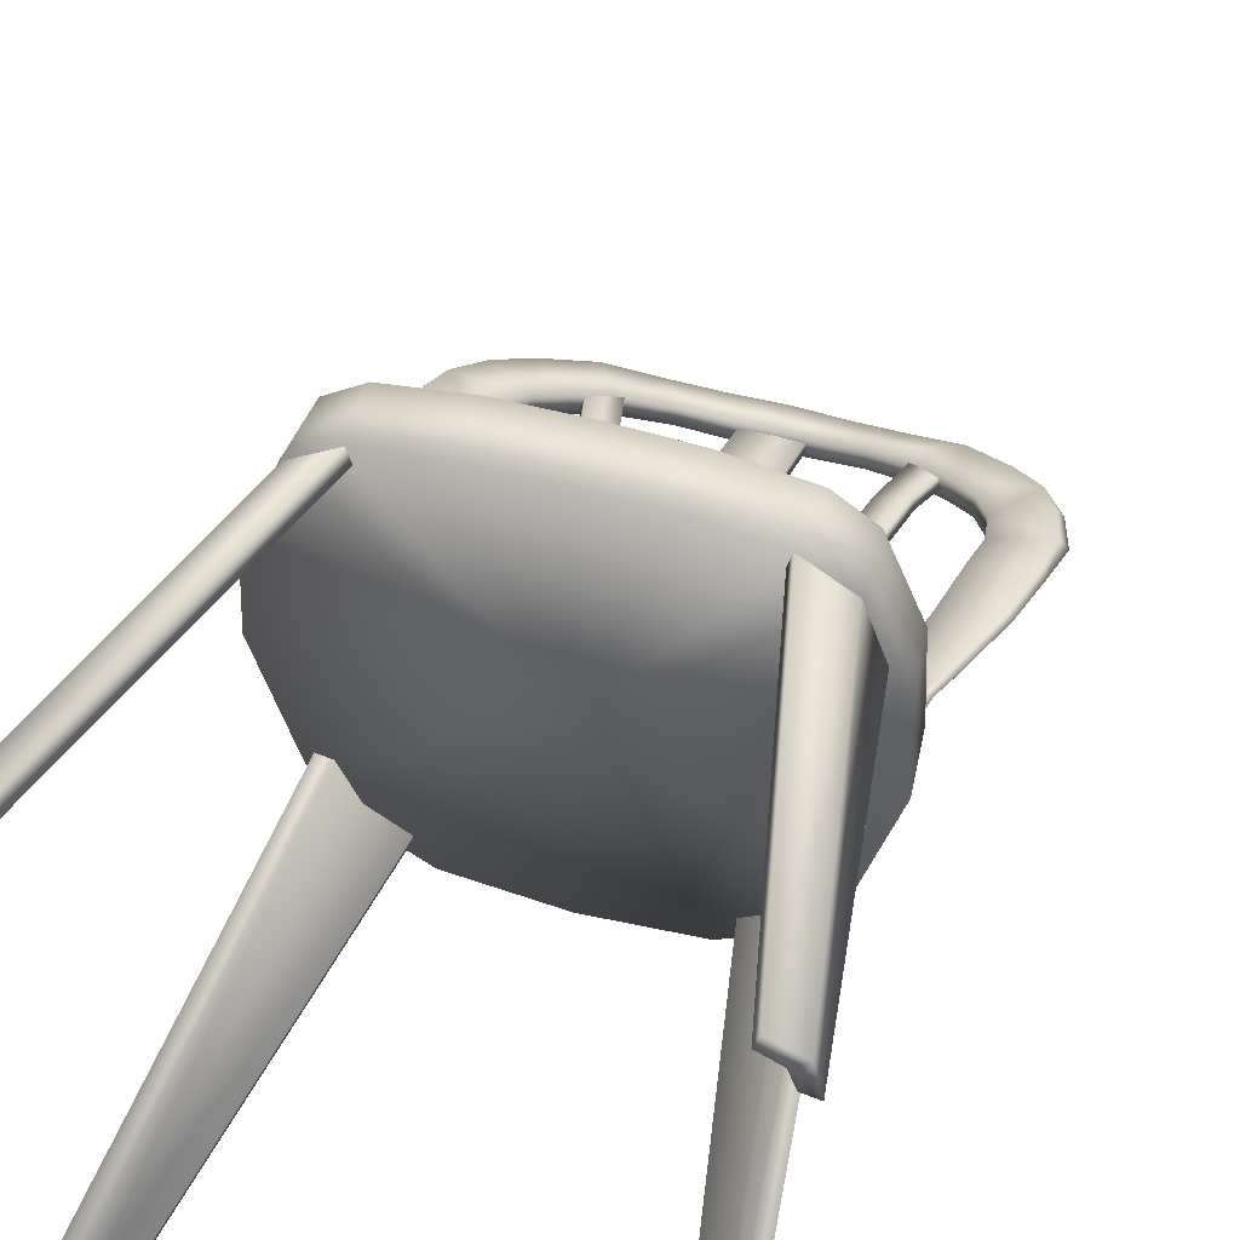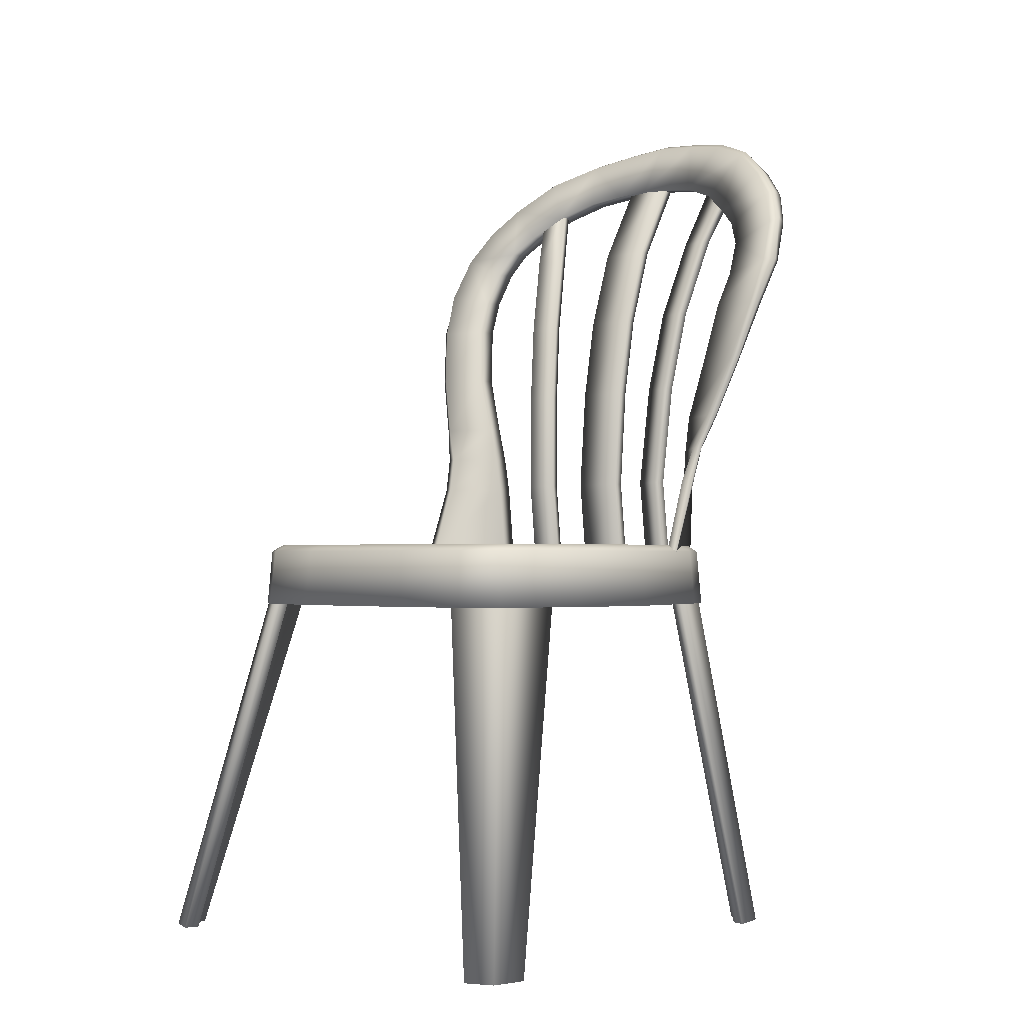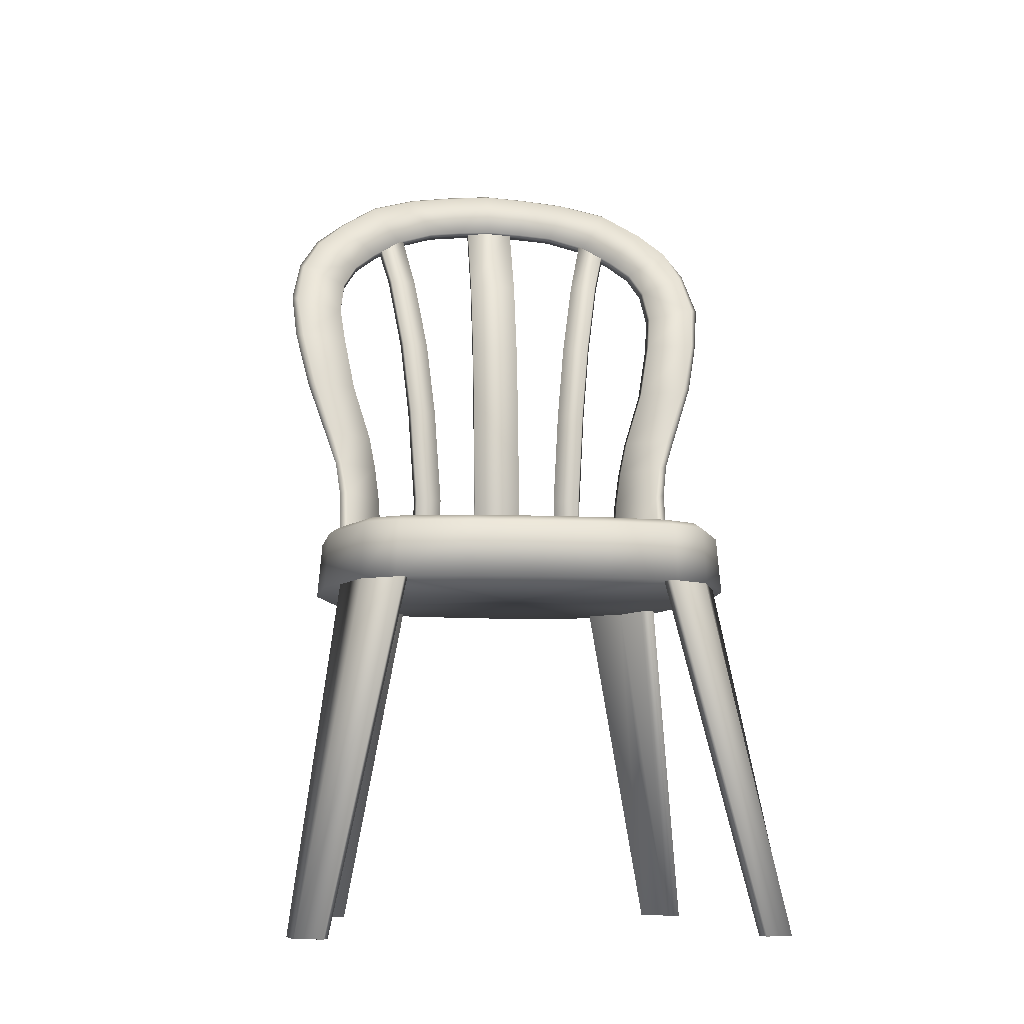
<metadata>
{"format":"obj","ext":"obj","renderer":"f3d","projection":"perspective","resolution":1024,"background":"white","views":[{"elev":51.2,"azim":17.2,"up":"+Z"},{"elev":-1.4,"azim":43.3,"up":"+Y"},{"elev":-8.6,"azim":-6.8,"up":"+Y"}]}
</metadata>
<code>
o rdmobj01_model\om\om0
v 0.3262 0 0.3798
v 0.2886 0 0.3958
v 0.173 0.4982 0.2912
v 0.283 0 0.3762
v 0.3165 0 0.3377
v -0.221 0.4982 0.2578
v -0.1747 0.4982 0.2912
v -0.2833 0 0.3762
v -0.2889 0 0.3959
v -0.3168 0 0.3377
v -0.2453 0.4982 0.2003
v -0.2641 0.4982 0.1963
v -0.3266 0 0.3798
v -0.3357 0 0.3337
v -0.3085 0 0.3634
v -0.2646 -0 -0.222
v -0.2385 0.4982 -0.1082
v -0.2919 -0 -0.1924
v -0.2115 0.4982 -0.1861
v -0.1537 0.4982 -0.2204
v -0.2451 -0 -0.2545
v -0.2196 0.4982 -0.1121
v -0.2827 -0 -0.2385
v -0.273 -0 -0.1963
v 0.1469 0.4982 -0.2
v 0.1525 0.4982 -0.2196
v 0.2378 -0 -0.2348
v 0.2434 -0 -0.2545
v 0.2098 0.4982 -0.1861
v 0.2811 -0 -0.2385
v 0.2902 -0 -0.1924
v 0.218 0.4982 -0.1121
v 0.2368 0.4982 -0.1082
v 0.2713 -0 -0.1963
v -0.1332 1.04 -0.2606
v -0.1565 1.124 -0.3071
v -0.1376 1.04 -0.2753
v -0.1146 0.9255 -0.226
v -0.119 0.9255 -0.2407
v -0.09839 0.5613 -0.2214
v -0.1068 0.8085 -0.2212
v -0.2552 0.5542 -0.08285
v -0.2552 0.6587 -0.1242
v -0.2517 0.926 -0.2195
v -0.3213 0.926 -0.202
v -0.3021 0.8436 -0.1759
v -0.2103 0.758 -0.1932
v -0.278 0.7577 -0.1514
v -0.2005 0.7084 -0.1963
v -0.2512 1.027 -0.2658
v -0.2006 1.089 -0.298
v -0.2541 1.142 -0.3171
v -0.1586 1.118 -0.318
v -0.1024 1.138 -0.3358
v -0.1313 1.208 -0.3777
v -0.05159 1.146 -0.3471
v -0.000827 1.15 -0.3527
v -0.000827 1.226 -0.3959
v 0.06442 1.219 -0.391
v 0.1297 1.208 -0.3777
v 0.1964 1.183 -0.3474
v 0.199 1.089 -0.298
v 0.2495 1.027 -0.2658
v 0.2563 0.9776 -0.2423
v 0.25 0.926 -0.2195
v 0.3005 0.8436 -0.1759
v 0.2346 0.842 -0.2008
v 0.1989 0.7084 -0.1963
v 0.2593 0.7082 -0.1361
v 0.2763 0.7577 -0.1514
v 0.1926 0.6589 -0.1991
v -0.1871 0.5543 -0.2022
v -0.1943 0.6589 -0.1991
v -0.1943 0.6589 -0.1775
v -0.3274 0.9921 -0.2029
v -0.3183 0.926 -0.1767
v -0.2517 0.926 -0.1882
v -0.2991 0.8436 -0.155
v -0.2712 0.7577 -0.1369
v -0.2546 0.7086 -0.129
v -0.2005 0.7084 -0.1743
v -0.2459 0.6587 -0.1133
v -0.1871 0.5543 -0.1814
v -0.3096 0.843 -0.1624
v -0.3298 0.9287 -0.1863
v -0.3367 0.9981 -0.2178
v -0.3245 1.062 -0.2501
v -0.2925 1.105 -0.2624
v -0.2541 1.148 -0.3014
v -0.2541 1.142 -0.2857
v -0.258 0.9776 -0.2109
v -0.2316 1.062 -0.2498
v -0.3182 1.055 -0.2345
v -0.198 1.189 -0.3317
v -0.198 1.183 -0.3161
v -0.1313 1.214 -0.3621
v -0.1313 1.208 -0.3464
v -0.06607 1.226 -0.3753
v -0.198 1.183 -0.3474
v -0.000827 1.232 -0.3802
v -0.06607 1.219 -0.391
v -0.06607 1.219 -0.3597
v -0.000827 1.226 -0.3636
v 0.1964 1.189 -0.3317
v 0.1297 1.214 -0.3621
v 0.06442 1.226 -0.3753
v 0.1964 1.183 -0.3161
v 0.1297 1.208 -0.3464
v 0.06442 1.219 -0.3597
v 0.04995 1.146 -0.3158
v 0.1569 1.118 -0.2867
v 0.2524 1.142 -0.3171
v 0.2524 1.148 -0.3014
v 0.2524 1.142 -0.2857
v 0.2908 1.105 -0.2624
v 0.3132 1.054 -0.2345
v 0.3261 0.9921 -0.2022
v 0.25 0.926 -0.1882
v 0.3367 0.9941 -0.2178
v 0.3201 1.062 -0.2501
v 0.2908 1.111 -0.2781
v 0.2908 1.105 -0.2937
v 0.3166 1.055 -0.2658
v 0.3197 0.926 -0.1765
v 0.2346 0.842 -0.1738
v 0.2086 0.758 -0.1707
v 0.2695 0.7577 -0.1369
v 0.1989 0.7084 -0.1743
v 0.253 0.7086 -0.1244
v 0.1926 0.6589 -0.1775
v 0.2419 0.5505 -0.07509
v 0.2442 0.6587 -0.1087
v 0.1855 0.5505 -0.1814
v 0.1855 0.5505 -0.2022
v 0.2086 0.758 -0.1932
v 0.2563 0.9776 -0.2109
v 0.2495 1.027 -0.2345
v 0.23 1.062 -0.2498
v 0.23 1.062 -0.2811
v 0.1569 1.118 -0.318
v 0.1007 1.138 -0.3045
v 0.199 1.089 -0.2666
v 0.1007 1.138 -0.3358
v 0.04995 1.146 -0.3471
v -0.000827 1.15 -0.3195
v -0.2576 0.5602 -0.07897
v -0.2583 0.6585 -0.1165
v 0.2586 0.6648 -0.1165
v 0.2658 0.7144 -0.1303
v 0.3005 0.8436 -0.1549
v -0.2683 0.5643 0.1593
v -0.2275 0.5643 0.2643
v 0.09054 0.5643 0.3067
v -0.000827 0.5643 0.3097
v 0.09462 0.5552 0.3219
v -0.000827 0.5552 0.3248
v -0.0922 0.5643 0.3067
v -0.1836 0.5643 0.2919
v -0.000827 0.5643 0.0376
v -0.2741 0.5643 0.03656
v -0.2312 0.5643 -0.1231
v -0.2008 0.5643 -0.1778
v -0.1235 0.5643 -0.2257
v 0.1819 0.5643 0.2919
v 0.2259 0.5643 0.2643
v 0.2666 0.5643 0.1593
v 0.2724 0.5643 0.03656
v 0.2296 0.5643 -0.1231
v 0.1992 0.5643 -0.1778
v 0.1219 0.5643 -0.2257
v 0.2867 0.5552 0.03656
v 0.2428 0.5552 -0.1286
v 0.2093 0.5552 -0.1879
v -0.000827 0.5643 -0.2378
v -0.000827 0.5552 -0.2521
v -0.2109 0.5552 -0.1879
v -0.2445 0.5552 -0.1286
v -0.2884 0.5552 0.03656
v 0.1937 0.4982 -0.1697
v 0.263 -0 -0.222
v -0.1803 0.4982 0.3108
v -0.2371 0.4982 0.2743
v -0.2962 1.111 -0.2781
v -0.2925 1.105 -0.2937
v -0.3182 1.055 -0.2658
v -0.3304 0.9921 -0.2335
v -0.2819 0.7598 -0.1441
v -0.2609 0.7082 -0.1378
v 0.1786 0.4982 0.3108
v 0.2355 0.4982 0.2743
v 0.3353 0 0.3337
v 0.2625 0.4982 0.1963
v 0.3276 0.9269 -0.1863
v 0.3288 0.9921 -0.2335
v 0.3197 0.926 -0.202
v 0.3117 0.8497 -0.1624
v 0.2826 0.7638 -0.1441
v 0.2536 0.6587 -0.1242
v 0.2573 0.5565 -0.07897
v 0.2535 0.5505 -0.08285
v 0.3081 0 0.3634
v 0.2194 0.4982 0.2578
v 0.2436 0.4982 0.2003
v -0.2395 -0 -0.2348
v -0.1481 0.4982 -0.2008
v -0.1954 0.4982 -0.1697
v -0.2436 0.5542 -0.07509
v -0.265 0.7082 -0.1303
v -0.2953 0.4777 0.03656
v -0.000827 0.4777 0.0376
v -0.2158 0.4777 -0.1928
v -0.1317 0.4777 -0.2453
v -0.000827 0.4777 -0.259
v 0.2142 0.4777 -0.1928
v 0.2409 0.4777 0.2793
v 0.194 0.4777 0.3143
v -0.000827 0.4777 0.3321
v -0.09825 0.4777 0.3292
v -0.2426 0.4777 0.2793
v -0.2879 0.4777 0.1674
v -0.2815 0.5552 0.1647
v -0.2509 0.4777 -0.1313
v -0.2377 0.5552 0.2744
v -0.1917 0.5552 0.307
v -0.1957 0.4777 0.3143
v -0.09628 0.5552 0.3219
v 0.0966 0.4777 0.3292
v 0.1901 0.5552 0.307
v 0.236 0.5552 0.2744
v 0.2798 0.5552 0.1647
v 0.2862 0.4777 0.1674
v 0.2937 0.4777 0.03656
v 0.2492 0.4777 -0.1313
v -0.129 0.5552 -0.2389
v 0.13 0.4777 -0.2453
v 0.1274 0.5552 -0.2389
v 0.1505 1.124 -0.2924
v 0.1315 1.04 -0.2606
v 0.1518 0.9255 -0.2151
v 0.1007 0.8085 -0.2065
v 0.1396 0.8085 -0.1955
v 0.09236 0.5613 -0.2067
v 0.1312 0.5613 -0.1958
v -0.03695 1.159 -0.3349
v -0.03695 1.04 -0.268
v 0.03531 1.159 -0.3349
v 0.03531 0.8085 -0.2116
v -0.03695 0.6627 -0.2002
v 0.03531 0.6627 -0.2002
v 0.03531 0.5558 -0.2114
v 0.03531 0.5558 -0.2267
v -0.03695 0.8085 -0.2269
v 0.03531 0.8085 -0.2269
v 0.03531 0.9255 -0.2472
v -0.03695 1.04 -0.2833
v 0.03531 1.04 -0.2833
v -0.03695 1.159 -0.3502
v -0.2363 0.842 -0.2008
v -0.2103 0.758 -0.1707
v -0.2363 0.842 -0.1738
v -0.258 0.9776 -0.2423
v -0.2512 1.027 -0.2345
v -0.2316 1.062 -0.2811
v -0.2006 1.089 -0.2666
v -0.1586 1.118 -0.2867
v -0.1024 1.138 -0.3045
v -0.05159 1.146 -0.3158
v 0.03531 0.6627 -0.2155
v 0.03531 0.9255 -0.2319
v 0.03531 1.04 -0.268
v 0.03531 1.159 -0.3502
v -0.03695 0.5558 -0.2114
v -0.03695 0.5558 -0.2267
v -0.03695 0.6627 -0.2155
v -0.03695 0.8085 -0.2116
v -0.03695 0.9255 -0.2319
v -0.03695 0.9255 -0.2472
v 0.1355 0.5613 -0.2104
v 0.1347 0.6627 -0.1994
v 0.1303 0.6627 -0.1847
v 0.1562 0.9255 -0.2298
v 0.1703 1.04 -0.2496
v 0.1917 1.107 -0.295
v 0.1873 1.107 -0.2803
v 0.09154 0.6627 -0.1956
v 0.113 0.9255 -0.226
v 0.1549 1.124 -0.3071
v -0.189 1.107 -0.2803
v -0.1521 1.124 -0.2924
v -0.1534 0.9255 -0.2151
v -0.1412 0.8085 -0.1955
v -0.1024 0.8085 -0.2065
v -0.132 0.6627 -0.1847
v -0.09318 0.6627 -0.1956
v -0.1328 0.5613 -0.1958
v -0.09402 0.5613 -0.2067
v -0.09756 0.6627 -0.2103
v -0.1578 0.9255 -0.2298
v 0.09674 0.5613 -0.2214
v 0.09592 0.6627 -0.2103
v 0.1051 0.8085 -0.2212
v 0.1439 0.8085 -0.2102
v 0.1174 0.9255 -0.2407
v 0.1359 1.04 -0.2753
v 0.1747 1.04 -0.2643
v -0.1372 0.5613 -0.2104
v -0.1364 0.6627 -0.1994
v -0.1456 0.8085 -0.2102
v -0.172 1.04 -0.2496
v -0.1764 1.04 -0.2643
v -0.1934 1.107 -0.295
f 1 2 201
f 4 201 2
f 189 3 2
f 4 2 3
f 191 5 192
f 203 192 5
f 191 1 5
f 5 1 201
f 11 6 10
f 15 10 6
f 7 8 6
f 15 6 8
f 9 13 8
f 15 8 13
f 7 181 8
f 9 8 181
f 10 14 11
f 12 11 14
f 13 14 15
f 10 15 14
f 23 21 16
f 204 16 21
f 17 19 18
f 23 18 19
f 23 19 21
f 20 21 19
f 20 205 21
f 204 21 205
f 18 24 17
f 22 17 24
f 18 23 24
f 16 24 23
f 28 30 27
f 180 27 30
f 29 33 30
f 31 30 33
f 25 26 27
f 28 27 26
f 29 30 26
f 28 26 30
f 34 31 32
f 33 32 31
f 30 31 180
f 34 180 31
f 289 35 36
f 37 36 35
f 35 38 37
f 39 37 38
f 296 40 294
f 297 294 40
f 41 294 297
f 294 41 292
f 39 292 41
f 292 39 38
f 42 43 72
f 73 72 43
f 261 44 186
f 186 44 45
f 258 45 44
f 45 258 46
f 47 46 258
f 46 47 48
f 49 48 47
f 48 49 188
f 73 188 49
f 188 73 43
f 261 186 50
f 185 50 186
f 184 50 185
f 50 184 263
f 263 184 51
f 52 51 184
f 99 51 52
f 51 99 53
f 53 99 54
f 55 54 99
f 101 54 55
f 54 101 56
f 56 101 57
f 58 57 101
f 57 58 144
f 59 144 58
f 60 144 59
f 144 60 143
f 143 60 140
f 61 140 60
f 112 140 61
f 140 112 62
f 62 112 139
f 122 139 112
f 123 139 122
f 139 123 63
f 63 123 64
f 194 64 123
f 194 195 64
f 64 195 65
f 66 65 195
f 65 66 67
f 68 135 69
f 69 135 70
f 67 70 135
f 70 67 66
f 134 71 200
f 200 71 198
f 68 198 71
f 198 68 69
f 72 73 83
f 74 83 73
f 73 49 74
f 81 74 49
f 259 81 47
f 49 47 81
f 75 76 91
f 91 76 77
f 78 77 76
f 77 78 260
f 79 260 78
f 260 79 259
f 80 259 79
f 259 80 81
f 82 81 80
f 81 82 74
f 207 74 82
f 74 207 83
f 80 79 208
f 208 79 187
f 187 79 84
f 78 84 79
f 84 78 85
f 76 85 78
f 85 76 86
f 75 86 76
f 93 86 75
f 86 93 87
f 87 93 183
f 88 183 93
f 183 88 89
f 90 89 88
f 75 91 93
f 262 93 91
f 90 88 92
f 93 92 88
f 92 93 262
f 52 89 94
f 90 94 89
f 95 94 90
f 94 95 96
f 97 96 95
f 96 97 98
f 98 97 102
f 102 97 267
f 267 97 266
f 266 97 265
f 95 265 97
f 90 265 95
f 265 90 264
f 92 264 90
f 52 94 99
f 99 94 55
f 96 55 94
f 100 58 98
f 101 98 58
f 55 98 101
f 98 55 96
f 98 102 100
f 103 100 102
f 104 61 105
f 60 105 61
f 59 105 60
f 105 59 106
f 106 59 100
f 58 100 59
f 107 104 108
f 105 108 104
f 108 105 109
f 106 109 105
f 100 103 106
f 106 103 109
f 145 109 103
f 110 109 145
f 141 109 110
f 109 141 108
f 108 141 107
f 111 107 141
f 107 111 142
f 112 61 113
f 104 113 61
f 107 113 104
f 113 107 114
f 142 114 107
f 114 142 115
f 138 115 142
f 137 115 138
f 115 137 116
f 116 137 117
f 136 117 137
f 118 117 136
f 124 117 118
f 124 193 117
f 119 117 193
f 120 117 119
f 117 120 116
f 116 120 115
f 121 115 120
f 115 121 114
f 114 121 113
f 122 113 121
f 113 122 112
f 121 120 122
f 123 122 120
f 150 196 124
f 193 124 196
f 118 125 124
f 124 125 150
f 126 150 125
f 150 126 127
f 128 127 126
f 127 128 129
f 130 129 128
f 129 130 132
f 131 132 133
f 130 133 132
f 133 130 134
f 134 130 71
f 128 71 130
f 71 128 68
f 126 68 128
f 68 126 135
f 125 135 126
f 135 125 67
f 118 67 125
f 67 118 65
f 136 65 118
f 65 136 64
f 136 137 64
f 64 137 63
f 138 63 137
f 63 138 139
f 142 139 138
f 139 142 62
f 143 140 141
f 141 140 111
f 62 111 140
f 111 62 142
f 143 141 144
f 110 144 141
f 145 144 110
f 144 145 57
f 146 147 42
f 43 42 147
f 147 208 43
f 188 43 208
f 131 199 132
f 148 132 199
f 132 148 129
f 149 129 148
f 197 129 149
f 129 197 127
f 127 197 150
f 196 150 197
f 102 267 103
f 145 103 267
f 151 221 152
f 223 152 221
f 152 223 224
f 153 154 155
f 155 154 156
f 157 156 154
f 156 157 226
f 226 157 224
f 158 224 157
f 224 158 152
f 159 152 158
f 152 159 151
f 151 159 160
f 160 159 161
f 161 159 162
f 163 162 159
f 162 163 234
f 158 157 159
f 154 159 157
f 153 159 154
f 164 159 153
f 165 159 164
f 166 159 165
f 167 159 166
f 168 159 167
f 169 159 168
f 159 169 170
f 153 155 164
f 228 164 155
f 164 228 165
f 229 165 228
f 165 229 166
f 230 166 229
f 166 230 167
f 171 167 230
f 167 171 168
f 172 168 171
f 168 172 169
f 173 169 172
f 169 173 170
f 236 170 173
f 163 159 174
f 170 174 159
f 236 174 170
f 175 174 236
f 174 175 163
f 234 163 175
f 234 176 162
f 162 176 161
f 177 161 176
f 161 177 160
f 178 160 177
f 160 178 151
f 221 151 178
f 25 27 179
f 180 179 27
f 34 179 180
f 179 34 32
f 9 181 13
f 182 13 181
f 12 13 182
f 13 12 14
f 89 52 183
f 184 183 52
f 185 183 184
f 183 185 87
f 87 185 86
f 186 86 185
f 86 186 85
f 45 85 186
f 85 45 84
f 46 84 45
f 48 84 46
f 84 48 187
f 187 48 208
f 188 208 48
f 189 2 190
f 1 190 2
f 190 1 191
f 190 191 192
f 193 195 119
f 194 119 195
f 119 194 120
f 123 120 194
f 195 193 66
f 196 66 193
f 197 66 196
f 66 197 70
f 70 197 69
f 149 69 197
f 148 69 149
f 69 148 198
f 199 198 148
f 198 199 200
f 4 3 201
f 202 201 3
f 203 201 202
f 201 203 5
f 204 205 16
f 206 16 205
f 22 16 206
f 16 22 24
f 146 207 147
f 82 147 207
f 147 82 208
f 80 208 82
f 220 209 210
f 222 210 209
f 211 210 222
f 210 211 212
f 212 213 210
f 235 210 213
f 214 210 235
f 233 210 214
f 232 210 233
f 231 210 232
f 215 210 231
f 216 210 215
f 227 210 216
f 217 210 227
f 218 210 217
f 225 210 218
f 219 210 225
f 210 219 220
f 219 223 220
f 221 220 223
f 220 221 209
f 178 209 221
f 209 178 222
f 177 222 178
f 223 219 224
f 225 224 219
f 224 225 226
f 218 226 225
f 217 226 218
f 226 217 156
f 227 156 217
f 156 227 155
f 155 227 228
f 216 228 227
f 228 216 229
f 215 229 216
f 229 215 230
f 231 230 215
f 230 231 171
f 232 171 231
f 171 232 172
f 233 172 232
f 222 177 211
f 176 211 177
f 211 176 212
f 234 212 176
f 212 234 213
f 175 213 234
f 213 175 235
f 236 235 175
f 235 236 214
f 173 214 236
f 214 173 233
f 172 233 173
f 237 238 284
f 284 238 282
f 286 282 238
f 282 286 239
f 240 239 286
f 239 240 241
f 285 241 240
f 241 285 280
f 242 280 285
f 280 242 243
f 244 245 246
f 246 245 270
f 276 270 245
f 270 276 269
f 275 269 276
f 269 275 247
f 248 247 275
f 247 248 249
f 272 249 248
f 249 272 250
f 251 273 268
f 274 268 273
f 252 268 274
f 268 252 253
f 277 253 252
f 253 277 254
f 255 254 277
f 254 255 256
f 257 256 255
f 256 257 271
f 47 258 259
f 259 258 260
f 44 260 258
f 260 44 77
f 261 77 44
f 77 261 91
f 50 91 261
f 91 50 262
f 263 262 50
f 262 263 92
f 263 51 92
f 92 51 264
f 53 264 51
f 264 53 265
f 54 265 53
f 265 54 266
f 266 54 267
f 56 267 54
f 57 267 56
f 267 57 145
f 250 251 249
f 268 249 251
f 253 249 268
f 249 253 247
f 254 247 253
f 247 254 269
f 256 269 254
f 269 256 270
f 271 270 256
f 270 271 246
f 272 248 273
f 273 248 274
f 275 274 248
f 274 275 252
f 276 252 275
f 252 276 277
f 245 277 276
f 277 245 255
f 244 255 245
f 255 244 257
f 278 279 243
f 243 279 280
f 302 280 279
f 280 302 241
f 281 241 302
f 241 281 239
f 305 239 281
f 239 305 282
f 283 282 305
f 282 283 284
f 299 242 300
f 285 300 242
f 240 300 285
f 300 240 301
f 286 301 240
f 301 286 303
f 238 303 286
f 303 238 304
f 237 304 238
f 304 237 287
f 288 309 289
f 289 309 35
f 290 35 309
f 35 290 38
f 291 38 290
f 38 291 292
f 293 292 291
f 292 293 294
f 295 294 293
f 294 295 296
f 40 306 297
f 307 297 306
f 308 297 307
f 297 308 41
f 298 41 308
f 41 298 39
f 310 39 298
f 39 310 37
f 311 37 310
f 37 311 36
f 278 299 279
f 300 279 299
f 301 279 300
f 279 301 302
f 303 302 301
f 302 303 281
f 304 281 303
f 281 304 305
f 287 305 304
f 305 287 283
f 295 293 306
f 306 293 307
f 291 307 293
f 307 291 308
f 290 308 291
f 308 290 298
f 309 298 290
f 298 309 310
f 288 310 309
f 310 288 311

</code>
